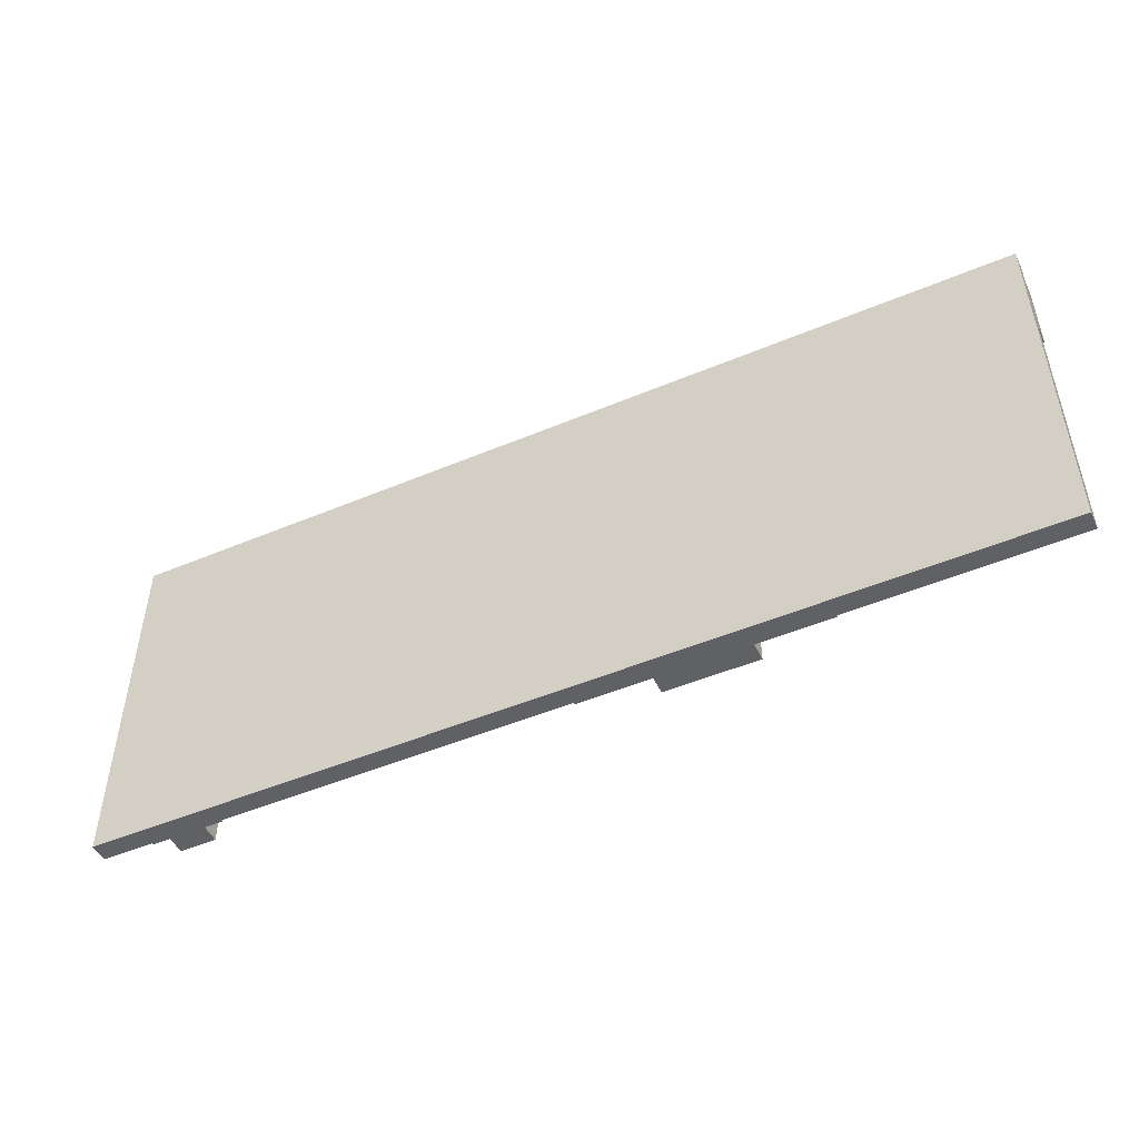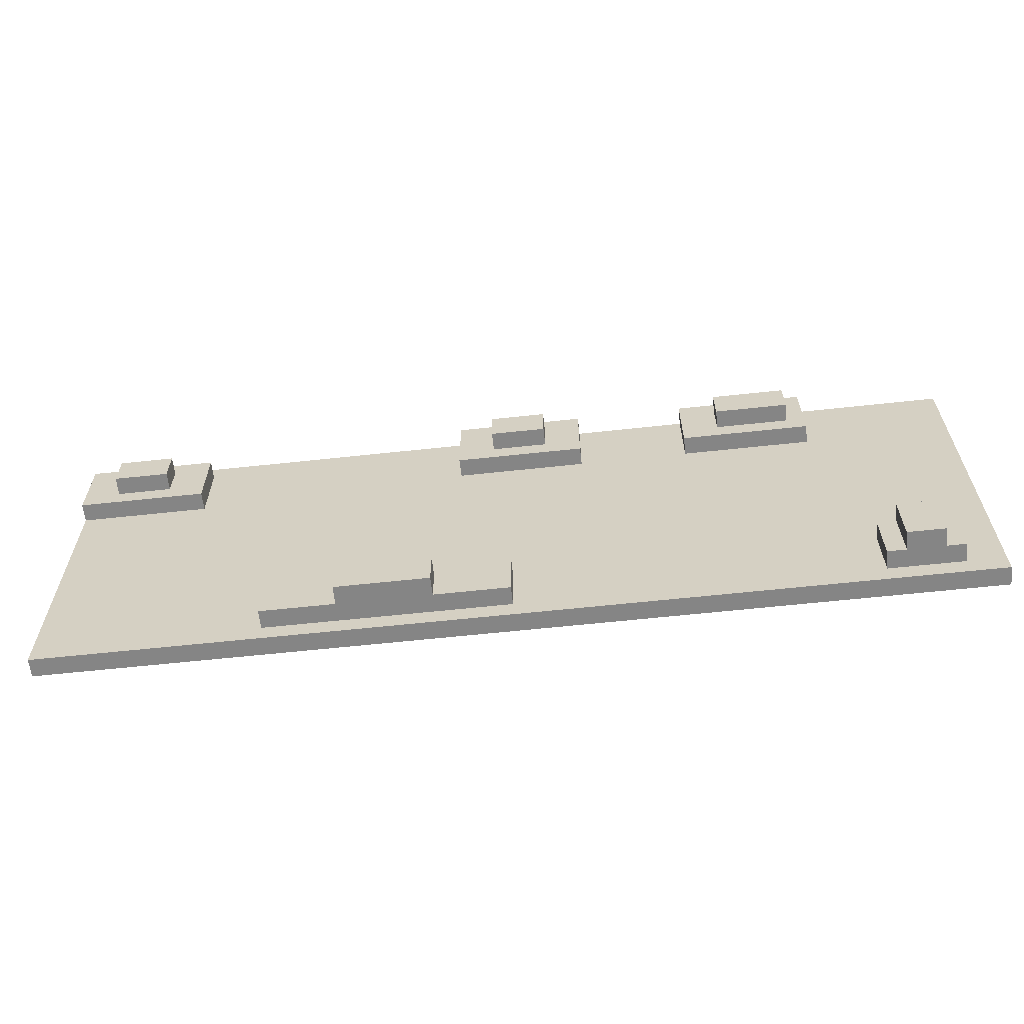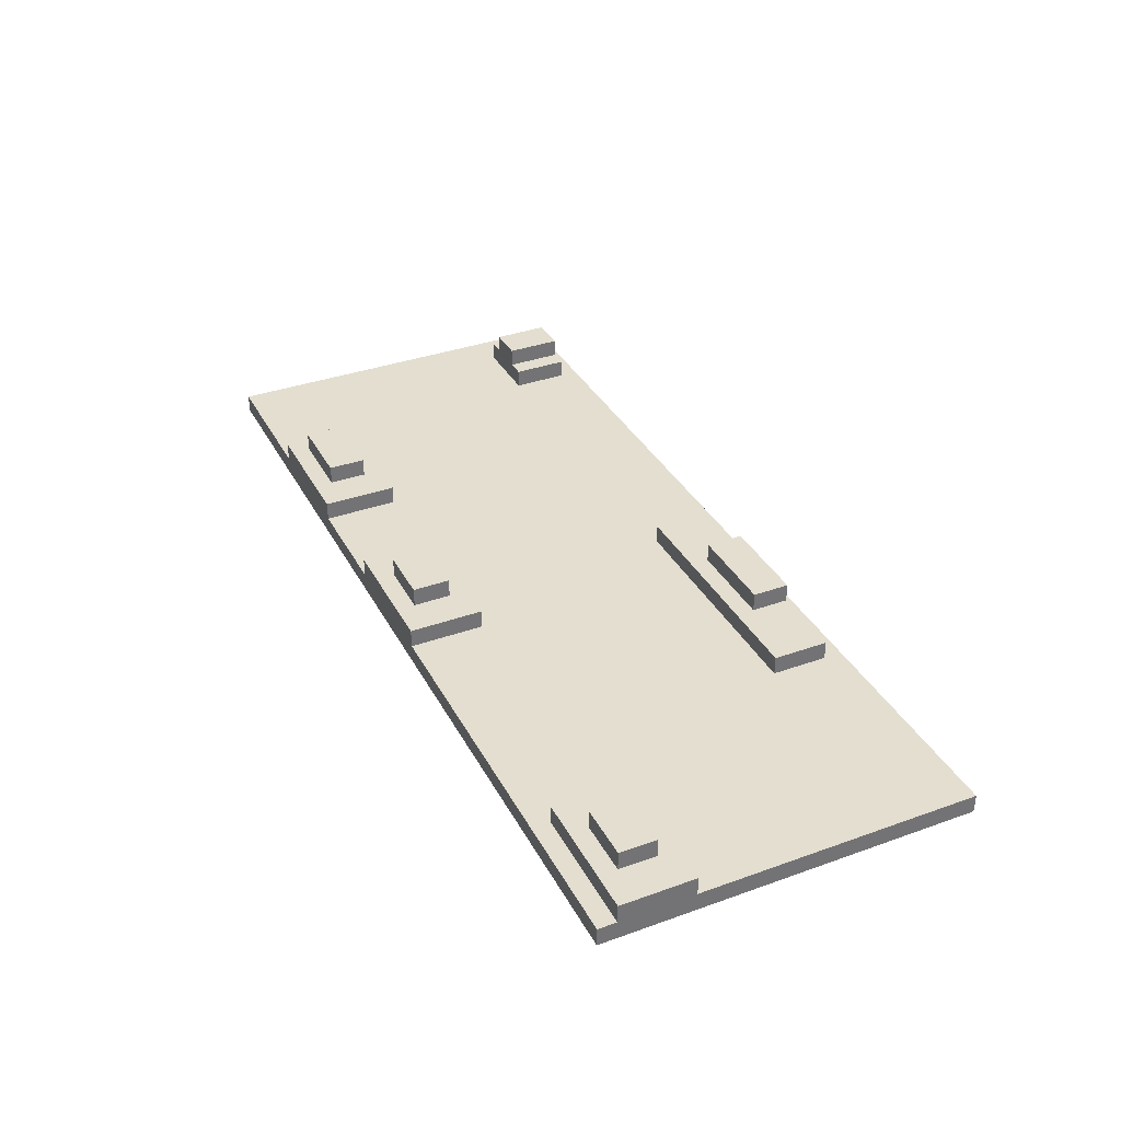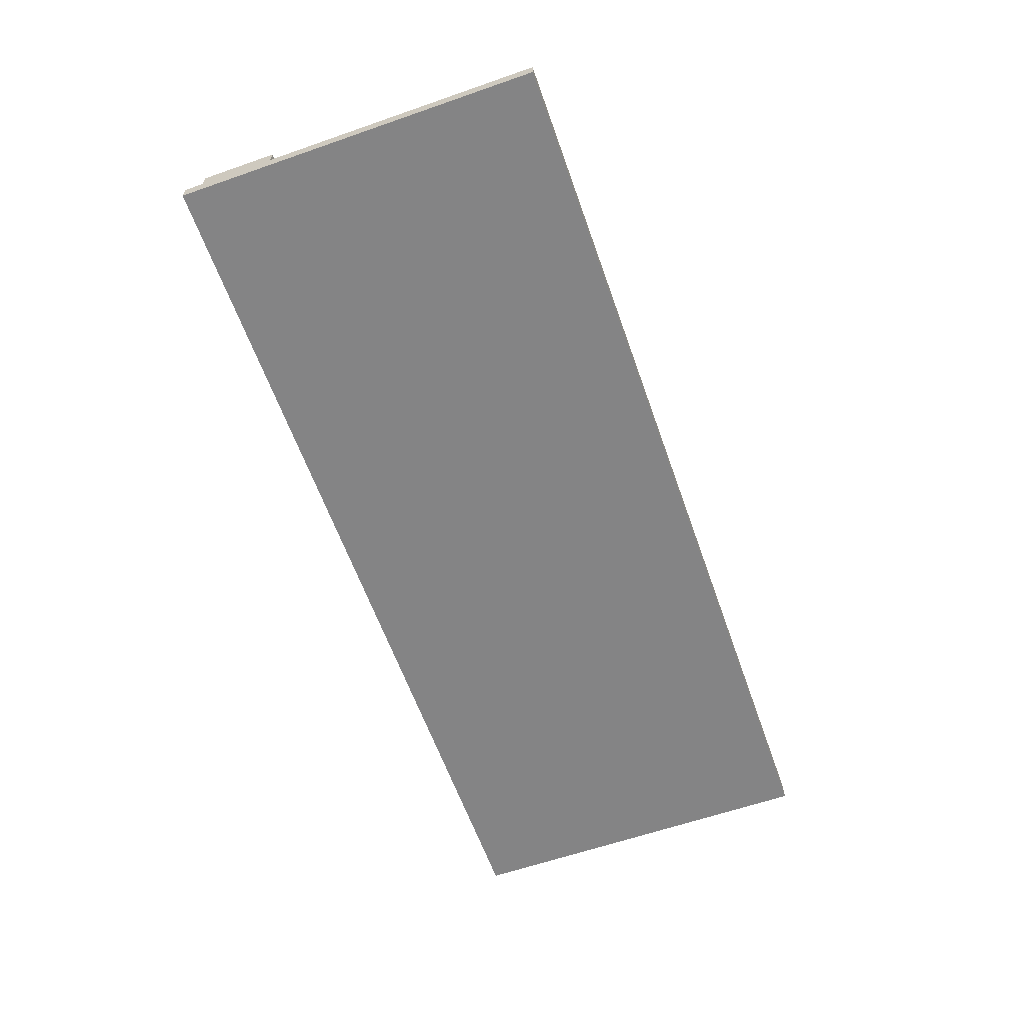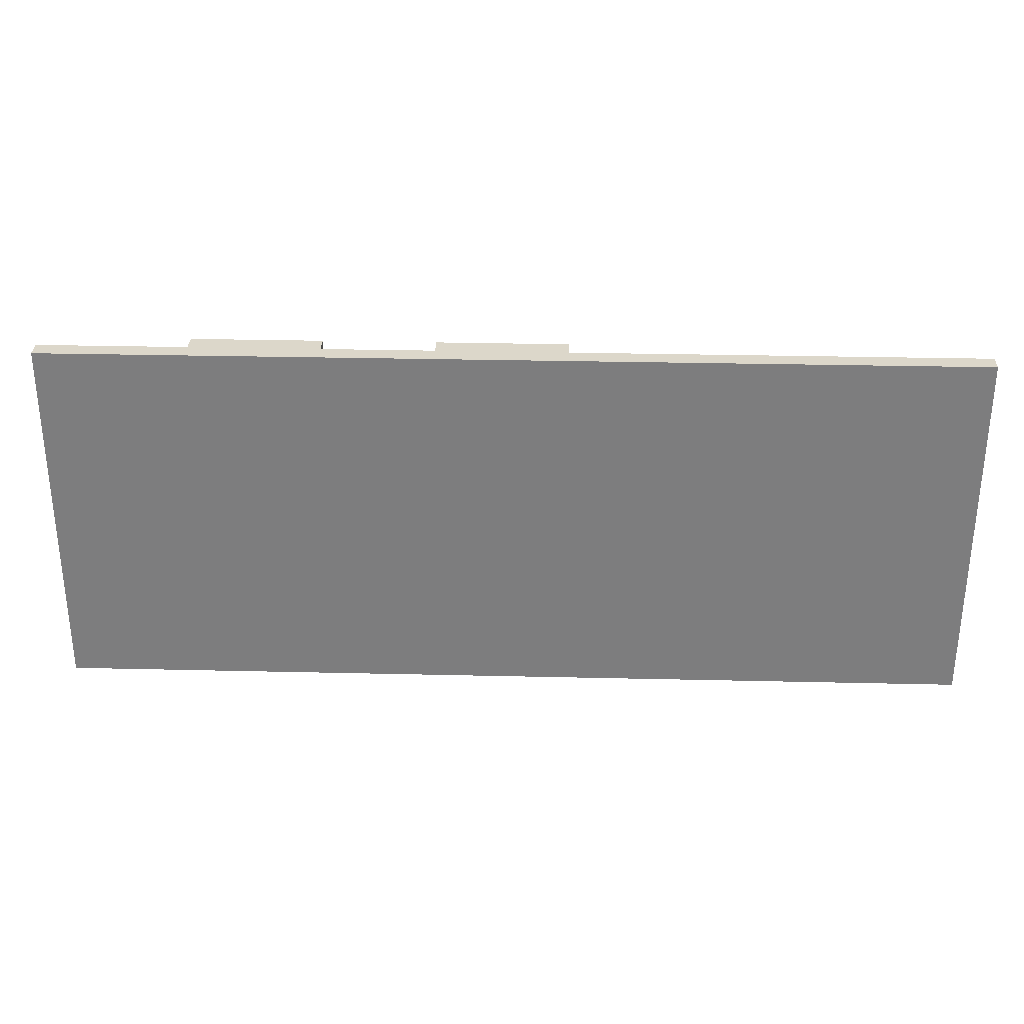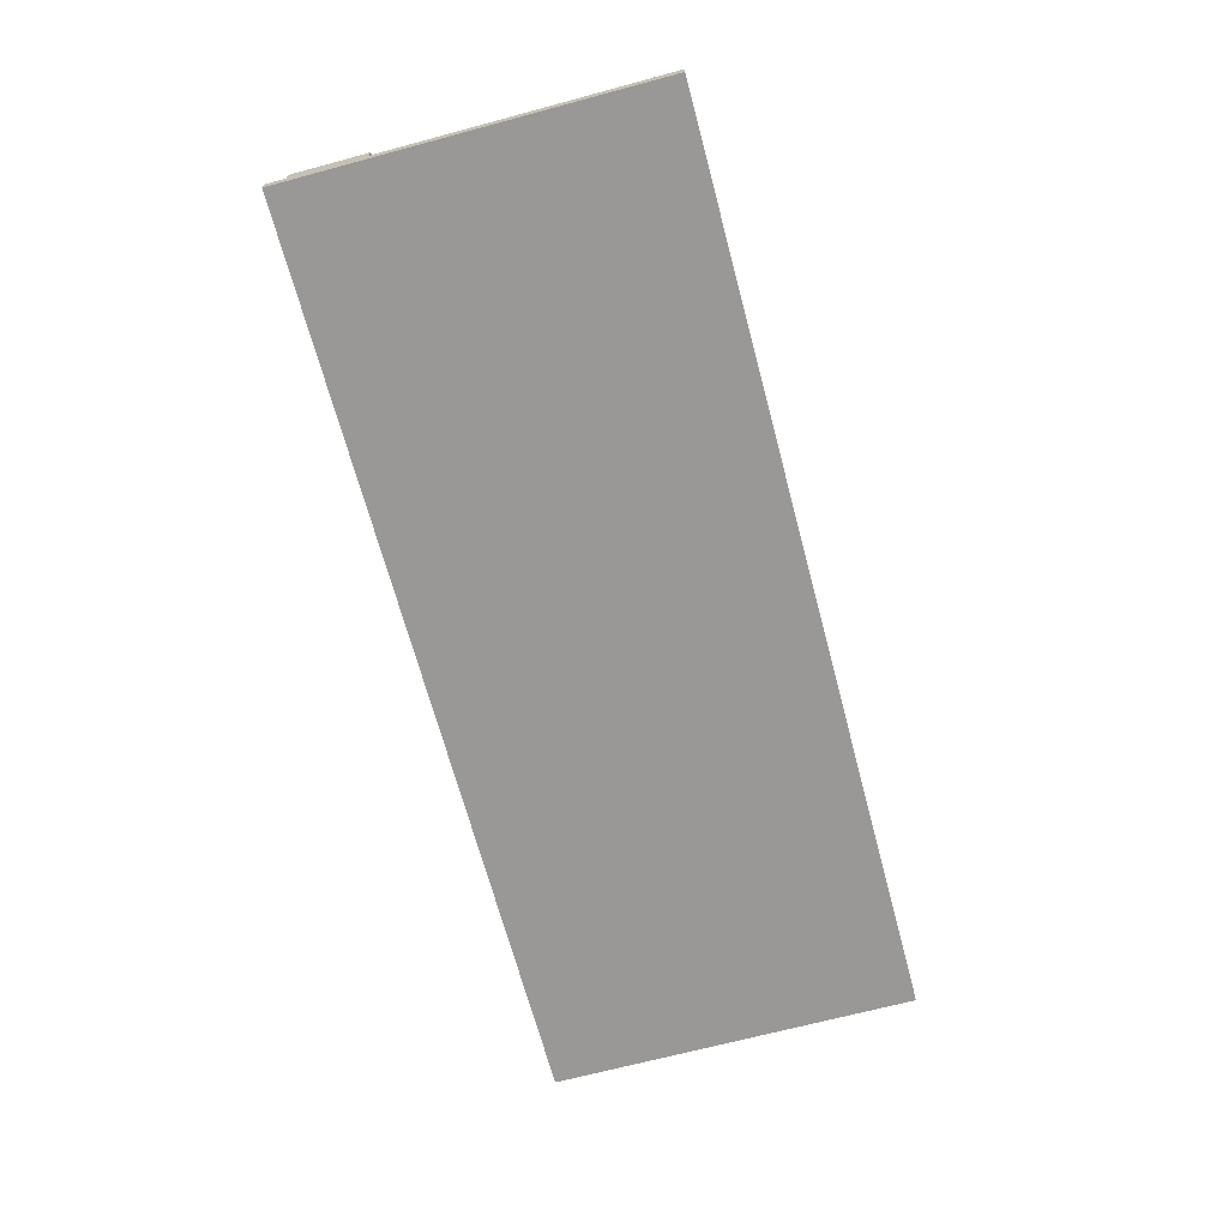
<metadata>
{"format":"obj","ext":"obj","renderer":"f3d","projection":"perspective","resolution":1024,"background":"white","views":[{"elev":-48.8,"azim":25.1,"up":"+Z"},{"elev":-61.8,"azim":-173.7,"up":"+Z"},{"elev":35.8,"azim":64.8,"up":"+Y"},{"elev":-61.5,"azim":109.5,"up":"+Y"},{"elev":30.6,"azim":1.9,"up":"+Z"},{"elev":-68.6,"azim":105.0,"up":"+Y"}]}
</metadata>
<code>
o
v -10 -6 4
v -10 -6 2
v -10 -6 1.6
v -10 -6 -1.6
v -10 -6 -2
v -10 -6 -4
v -10 -5.6 4
v -10 -5.6 2
v -10 -5.6 1.6
v -10 -5.6 -1.6
v -10 -5.6 -2
v -10 -5.6 -4
v -9.2 -5.6 -2.4
v -9.2 -5.6 -3.6
v -9.2 -5.2 -2.4
v -9.2 -5.2 -3.6
v -8.8 -5.2 -2.4
v -8.8 -5.2 -3.6
v -8.8 -4.8 -2.4
v -8.8 -4.8 -3.6
v -6.8 -5.6 4
v -6.8 -5.6 2.4
v -6.8 -5.2 4
v -6.8 -5.2 2.4
v -6.4 -5.2 3.6
v -6.4 -5.2 2.8
v -6.4 -4.8 3.6
v -6.4 -4.8 2.8
v -1.6 -5.6 4
v -1.6 -5.6 2.4
v -1.6 -5.2 4
v -1.6 -5.2 2.4
v -0.8 -5.2 3.6
v -0.8 -5.2 2.8
v -0.8 -4.8 3.6
v -0.8 -4.8 2.8
v 0 -5.6 -2.4
v 0 -5.6 -3.6
v 0 -5.2 -2.4
v 0 -5.2 -3.6
v 1.6 -5.2 -2.8
v 1.6 -5.2 -3.6
v 1.6 -4.8 -2.8
v 1.6 -4.8 -3.6
v 7.2 -5.6 3.6
v 7.2 -5.6 2
v 7.2 -5.2 3.6
v 7.2 -5.2 2
v 8 -5.2 3.2
v 8 -5.2 2.4
v 8 -4.8 3.2
v 8 -4.8 2.4
v -8 -5.2 -2.4
v -8 -5.2 -3.6
v -8 -4.8 -2.4
v -8 -4.8 -3.6
v -7.6 -5.6 -2.4
v -7.6 -5.6 -3.6
v -7.6 -5.2 -2.4
v -7.6 -5.2 -3.6
v -4.8 -5.2 3.6
v -4.8 -5.2 2.8
v -4.8 -4.8 3.6
v -4.8 -4.8 2.8
v -4 -5.6 4
v -4 -5.6 2.4
v -4 -5.2 4
v -4 -5.2 2.4
v 0.4 -5.2 3.6
v 0.4 -5.2 2.8
v 0.4 -4.8 3.6
v 0.4 -4.8 2.8
v 1.2 -5.6 4
v 1.2 -5.6 2.4
v 1.2 -5.2 4
v 1.2 -5.2 2.4
v 3.6 -5.2 -2.8
v 3.6 -5.2 -3.6
v 3.6 -4.8 -2.8
v 3.6 -4.8 -3.6
v 5.2 -5.6 -2.4
v 5.2 -5.6 -3.6
v 5.2 -5.2 -2.4
v 5.2 -5.2 -3.6
v 9.2 -5.2 3.2
v 9.2 -5.2 2.4
v 9.2 -4.8 3.2
v 9.2 -4.8 2.4
v 10 -6 4
v 10 -6 2
v 10 -6 1.6
v 10 -6 -1.6
v 10 -6 -2
v 10 -6 -4
v 10 -5.6 4
v 10 -5.6 3.6
v 10 -5.6 2
v 10 -5.6 1.6
v 10 -5.6 -1.6
v 10 -5.6 -2
v 10 -5.6 -4
v 10 -5.2 3.6
v 10 -5.2 2
v -10 -6 4
v -10 -5.6 4
v -6.8 -5.6 4
v -6.8 -5.2 4
v -4 -5.6 4
v -4 -5.2 4
v -1.6 -5.6 4
v -1.6 -5.2 4
v 1.2 -5.6 4
v 1.2 -5.2 4
v 10 -6 4
v 10 -5.6 4
v -6.4 -5.2 3.6
v -6.4 -4.8 3.6
v -4.8 -5.2 3.6
v -4.8 -4.8 3.6
v -0.8 -5.2 3.6
v -0.8 -4.8 3.6
v 0.4 -5.2 3.6
v 0.4 -4.8 3.6
v 7.2 -5.6 3.6
v 7.2 -5.2 3.6
v 10 -5.6 3.6
v 10 -5.2 3.6
v 8 -5.2 3.2
v 8 -4.8 3.2
v 9.2 -5.2 3.2
v 9.2 -4.8 3.2
v -9.2 -5.6 -2.4
v -9.2 -5.2 -2.4
v -8.8 -5.2 -2.4
v -8.8 -4.8 -2.4
v -8 -5.2 -2.4
v -8 -4.8 -2.4
v -7.6 -5.6 -2.4
v -7.6 -5.2 -2.4
v 0 -5.6 -2.4
v 0 -5.2 -2.4
v 5.2 -5.6 -2.4
v 5.2 -5.2 -2.4
v 1.6 -5.2 -2.8
v 1.6 -4.8 -2.8
v 3.6 -5.2 -2.8
v 3.6 -4.8 -2.8
v -6.4 -5.2 2.8
v -6.4 -4.8 2.8
v -4.8 -5.2 2.8
v -4.8 -4.8 2.8
v -0.8 -5.2 2.8
v -0.8 -4.8 2.8
v 0.4 -5.2 2.8
v 0.4 -4.8 2.8
v -6.8 -5.6 2.4
v -6.8 -5.2 2.4
v -4 -5.6 2.4
v -4 -5.2 2.4
v -1.6 -5.6 2.4
v -1.6 -5.2 2.4
v 1.2 -5.6 2.4
v 1.2 -5.2 2.4
v 8 -5.2 2.4
v 8 -4.8 2.4
v 9.2 -5.2 2.4
v 9.2 -4.8 2.4
v 7.2 -5.6 2
v 7.2 -5.2 2
v 10 -5.6 2
v 10 -5.2 2
v -9.2 -5.6 -3.6
v -9.2 -5.2 -3.6
v -8.8 -5.2 -3.6
v -8.8 -4.8 -3.6
v -8 -5.2 -3.6
v -8 -4.8 -3.6
v -7.6 -5.6 -3.6
v -7.6 -5.2 -3.6
v 0 -5.6 -3.6
v 0 -5.2 -3.6
v 1.6 -5.2 -3.6
v 1.6 -4.8 -3.6
v 3.6 -5.2 -3.6
v 3.6 -4.8 -3.6
v 5.2 -5.6 -3.6
v 5.2 -5.2 -3.6
v -10 -6 -4
v -10 -5.6 -4
v 10 -6 -4
v 10 -5.6 -4
v -10 -6 4
v 10 -6 4
v -10 -6 2
v 10 -6 2
v -10 -6 1.6
v 10 -6 1.6
v -10 -6 -1.6
v 10 -6 -1.6
v -10 -6 -2
v 10 -6 -2
v -10 -6 -4
v 10 -6 -4
v -10 -5.6 4
v -6.8 -5.6 4
v -4 -5.6 4
v -1.6 -5.6 4
v 1.2 -5.6 4
v 10 -5.6 4
v 7.2 -5.6 3.6
v 10 -5.6 3.6
v -6.8 -5.6 2.4
v -4 -5.6 2.4
v -1.6 -5.6 2.4
v 1.2 -5.6 2.4
v -10 -5.6 2
v 7.2 -5.6 2
v 10 -5.6 2
v -10 -5.6 1.6
v 10 -5.6 1.6
v -10 -5.6 -1.6
v 10 -5.6 -1.6
v -10 -5.6 -2
v 10 -5.6 -2
v -9.2 -5.6 -2.4
v -7.6 -5.6 -2.4
v 0 -5.6 -2.4
v 5.2 -5.6 -2.4
v -9.2 -5.6 -3.6
v -7.6 -5.6 -3.6
v 0 -5.6 -3.6
v 5.2 -5.6 -3.6
v -10 -5.6 -4
v 10 -5.6 -4
v -6.8 -5.2 4
v -4 -5.2 4
v -1.6 -5.2 4
v 1.2 -5.2 4
v -6.4 -5.2 3.6
v -4.8 -5.2 3.6
v -0.8 -5.2 3.6
v 0.4 -5.2 3.6
v 7.2 -5.2 3.6
v 10 -5.2 3.6
v 8 -5.2 3.2
v 9.2 -5.2 3.2
v -6.4 -5.2 2.8
v -4.8 -5.2 2.8
v -0.8 -5.2 2.8
v 0.4 -5.2 2.8
v -6.8 -5.2 2.4
v -4 -5.2 2.4
v -1.6 -5.2 2.4
v 1.2 -5.2 2.4
v 8 -5.2 2.4
v 9.2 -5.2 2.4
v 7.2 -5.2 2
v 10 -5.2 2
v -9.2 -5.2 -2.4
v -8.8 -5.2 -2.4
v -8 -5.2 -2.4
v -7.6 -5.2 -2.4
v 0 -5.2 -2.4
v 5.2 -5.2 -2.4
v 1.6 -5.2 -2.8
v 3.6 -5.2 -2.8
v -9.2 -5.2 -3.6
v -8.8 -5.2 -3.6
v -8 -5.2 -3.6
v -7.6 -5.2 -3.6
v 0 -5.2 -3.6
v 1.6 -5.2 -3.6
v 3.6 -5.2 -3.6
v 5.2 -5.2 -3.6
v -6.4 -4.8 3.6
v -4.8 -4.8 3.6
v -0.8 -4.8 3.6
v 0.4 -4.8 3.6
v 8 -4.8 3.2
v 9.2 -4.8 3.2
v -6.4 -4.8 2.8
v -4.8 -4.8 2.8
v -0.8 -4.8 2.8
v 0.4 -4.8 2.8
v 8 -4.8 2.4
v 9.2 -4.8 2.4
v -8.8 -4.8 -2.4
v -8 -4.8 -2.4
v 1.6 -4.8 -2.8
v 3.6 -4.8 -2.8
v -8.8 -4.8 -3.6
v -8 -4.8 -3.6
v 1.6 -4.8 -3.6
v 3.6 -4.8 -3.6
f 7 2 1
f 8 3 2
f 8 2 7
f 9 4 3
f 9 3 8
f 10 5 4
f 10 4 9
f 11 6 5
f 11 5 10
f 12 6 11
f 15 14 13
f 16 14 15
f 19 18 17
f 20 18 19
f 23 22 21
f 24 22 23
f 27 26 25
f 28 26 27
f 31 30 29
f 32 30 31
f 35 34 33
f 36 34 35
f 39 38 37
f 40 38 39
f 43 42 41
f 44 42 43
f 47 46 45
f 48 46 47
f 51 50 49
f 52 50 51
f 53 54 55
f 55 54 56
f 57 58 59
f 59 58 60
f 61 62 63
f 63 62 64
f 65 66 67
f 67 66 68
f 69 70 71
f 71 70 72
f 73 74 75
f 75 74 76
f 77 78 79
f 79 78 80
f 81 82 83
f 83 82 84
f 85 86 87
f 87 86 88
f 89 90 95
f 95 90 96
f 90 91 97
f 96 90 97
f 91 92 98
f 97 91 98
f 92 93 99
f 98 92 99
f 93 94 100
f 99 93 100
f 100 94 101
f 96 97 102
f 102 97 103
f 106 105 104
f 108 106 104
f 108 107 106
f 109 107 108
f 110 108 104
f 112 110 104
f 112 111 110
f 113 111 112
f 114 112 104
f 115 112 114
f 118 117 116
f 119 117 118
f 122 121 120
f 123 121 122
f 126 125 124
f 127 125 126
f 130 129 128
f 131 129 130
f 134 133 132
f 136 134 132
f 136 135 134
f 137 135 136
f 138 136 132
f 139 136 138
f 142 141 140
f 143 141 142
f 146 145 144
f 147 145 146
f 148 149 150
f 150 149 151
f 152 153 154
f 154 153 155
f 156 157 158
f 158 157 159
f 160 161 162
f 162 161 163
f 164 165 166
f 166 165 167
f 168 169 170
f 170 169 171
f 172 173 174
f 172 174 176
f 174 175 176
f 176 175 177
f 172 176 178
f 178 176 179
f 180 181 182
f 180 182 184
f 182 183 184
f 184 183 185
f 180 184 186
f 186 184 187
f 188 189 190
f 190 189 191
f 194 193 192
f 195 193 194
f 196 195 194
f 197 195 196
f 198 197 196
f 199 197 198
f 200 199 198
f 201 199 200
f 202 201 200
f 203 201 202
f 208 209 210
f 210 209 211
f 204 205 212
f 206 207 213
f 213 207 214
f 208 210 215
f 204 212 216
f 214 215 216
f 213 214 216
f 212 213 216
f 215 210 217
f 216 215 217
f 216 217 219
f 217 218 219
f 219 218 220
f 219 220 221
f 221 220 222
f 221 222 223
f 223 222 224
f 223 224 225
f 225 224 226
f 226 224 227
f 227 224 228
f 223 225 229
f 226 227 230
f 230 227 231
f 228 224 232
f 230 231 233
f 231 232 233
f 223 229 233
f 229 230 233
f 232 224 234
f 233 232 234
f 235 236 239
f 239 236 240
f 237 238 241
f 241 238 242
f 243 244 245
f 245 244 246
f 235 239 247
f 240 236 248
f 237 241 249
f 242 238 250
f 235 247 251
f 247 248 251
f 248 236 252
f 251 248 252
f 249 250 253
f 237 249 253
f 250 238 254
f 253 250 254
f 243 245 255
f 246 244 256
f 255 256 257
f 243 255 257
f 256 244 258
f 257 256 258
f 263 264 265
f 265 264 266
f 259 260 267
f 267 260 268
f 261 262 269
f 269 262 270
f 263 265 271
f 271 265 272
f 266 264 273
f 273 264 274
f 275 276 281
f 281 276 282
f 277 278 283
f 283 278 284
f 279 280 285
f 285 280 286
f 287 288 291
f 291 288 292
f 289 290 293
f 293 290 294

</code>
